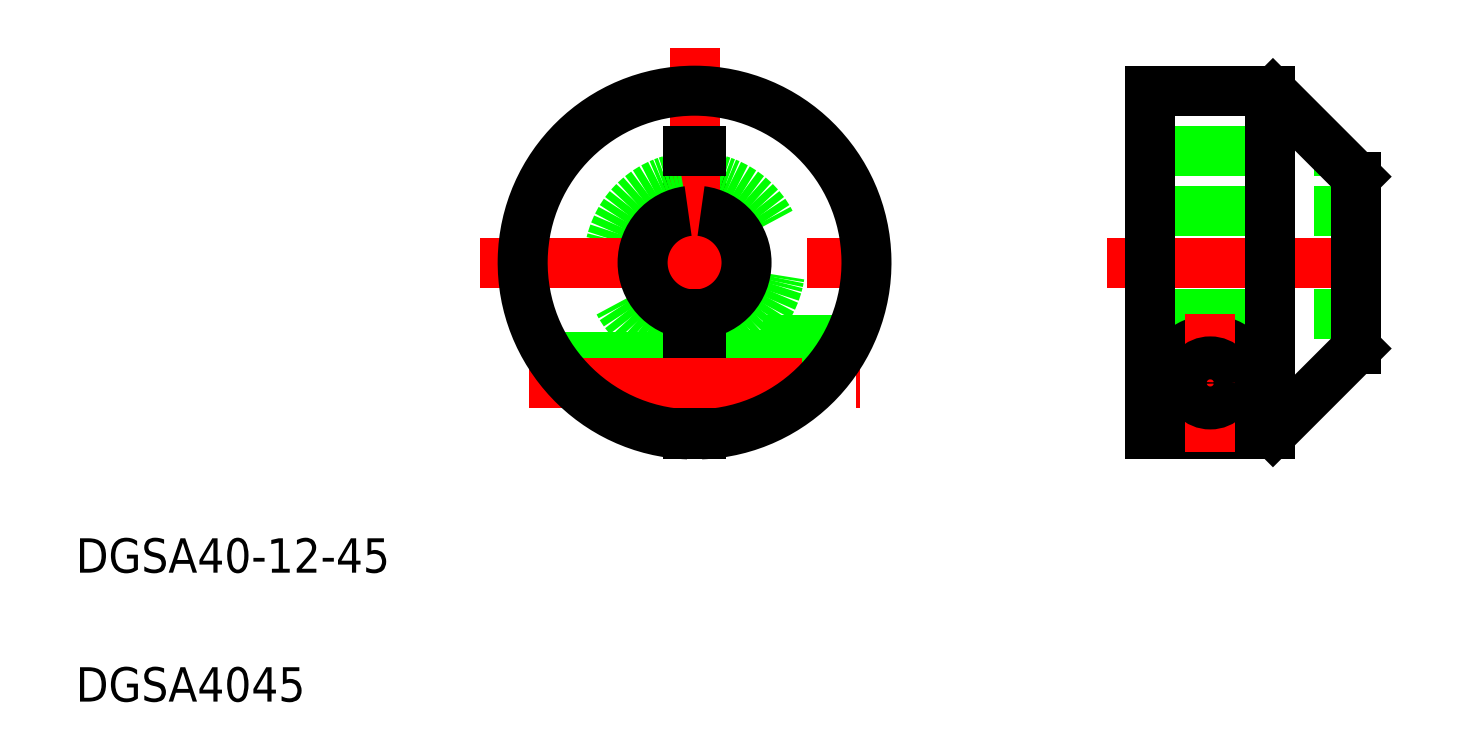
<metadata>
{"format":"dxf","ext":"dxf","renderer":"ezdxf+matplotlib","layout":"modelspace","background":"white","min_lineweight":24,"dpi":150}
</metadata>
<code>
0
SECTION
2
ENTITIES
0
ARC
8
0
10
163.3
20
128.4
30
0
40
1
50
45
51
90
0
LINE
8
0
10
149.7
20
129.4
30
0
11
163.3
21
129.4
31
0
0
LINE
8
0
10
163.7
20
119.3
30
0
11
163.7
21
119.3
31
0
0
LINE
8
0
10
163.7
20
109.4
30
0
11
163.7
21
109.4
31
0
0
LINE
8
0
10
149.7
20
103.4
30
0
11
173.7
21
103.4
31
0
0
LINE
8
0
10
149.7
20
115.4
30
0
11
173.7
21
115.4
31
0
0
LINE
8
0
10
149.7
20
122.4
30
0
11
170.7
21
122.4
31
0
0
LINE
8
0
10
164
20
129.1
30
0
11
173.7
21
119.4
31
0
0
LINE
8
CENTER
10
144.7
20
109.4
30
0
11
178.7
21
109.4
31
0
0
ARC
8
0
10
163.3
20
90.38
30
0
40
1
50
270
51
315
0
LINE
8
0
10
164
20
89.68
30
0
11
173.7
21
99.38
31
0
0
CIRCLE
8
0
10
156.7
20
95.38
30
0
40
3
0
CIRCLE
8
0
10
156.7
20
95.38
30
0
40
3.3
0
LINE
8
CENTER
10
148.7
20
95.38
30
0
11
164.7
21
95.38
31
0
0
ARC
8
0
10
156.7
20
95.38
30
0
40
5
50
180
51
0
0
ARC
8
0
10
156.7
20
95.38
30
0
40
5
50
0
51
180
0
LINE
8
0
10
149.7
20
89.38
30
0
11
163.3
21
89.38
31
0
0
LINE
8
CENTER
10
156.7
20
103.4
30
0
11
156.7
21
87.38
31
0
0
LINE
8
0
10
173.7
20
119.4
30
0
11
173.7
21
99.38
31
0
0
LINE
8
0
10
149.7
20
129.4
30
0
11
149.7
21
89.38
31
0
0
LINE
8
0
10
163.7
20
129.3
30
0
11
163.7
21
89.47
31
0
0
LINE
8
0
10
95.95
20
122.4
30
0
11
95.95
21
115.4
31
0
0
LINE
8
0
10
97.45
20
122.4
30
0
11
97.45
21
115.4
31
0
0
LINE
8
0
10
104.7
20
100.4
30
0
11
104.7
21
91.05
31
0
0
LINE
8
0
10
97.45
20
98.68
30
0
11
104.7
21
98.68
31
0
0
LINE
8
0
10
97.45
20
92.08
30
0
11
104.7
21
92.08
31
0
0
LINE
8
0
10
80.34
20
97.88
30
0
11
95.95
21
97.88
31
0
0
LINE
8
0
10
85.4
20
92.88
30
0
11
95.95
21
92.88
31
0
0
LINE
8
0
10
86.16
20
92.38
30
0
11
95.95
21
92.38
31
0
0
LINE
8
0
10
80
20
98.38
30
0
11
95.95
21
98.38
31
0
0
LINE
8
0
10
104.7
20
100.4
30
0
11
114.6
21
100.4
31
0
0
ARC
8
0
10
96.7
20
109.4
30
0
40
10
50
278.6
51
81.37
0
LINE
8
CENTER
10
96.7
20
134.4
30
0
11
96.7
21
84.38
31
0
0
ARC
8
0
10
96.7
20
109.4
30
0
40
10
50
98.63
51
261.4
0
LINE
8
0
10
95.95
20
103.4
30
0
11
95.95
21
89.4
31
0
0
LINE
8
0
10
97.45
20
103.4
30
0
11
97.45
21
89.4
31
0
0
TEXT
8
0
10
24.71
20
73.31
30
0
40
4
1
DGSA40-12-45
0
TEXT
8
0
10
24.71
20
58.31
30
0
40
4
1
DGSA4045
0
LINE
8
CENTER
10
71.7
20
109.4
30
0
11
121.7
21
109.4
31
0
0
LINE
8
CENTER
10
77.42
20
95.38
30
0
11
116
21
95.38
31
0
0
ARC
8
0
10
96.7
20
109.4
30
0
40
20
50
272.1
51
267.9
0
LINE
8
0
10
97.45
20
122.4
30
0
11
95.95
21
122.4
31
0
0
ARC
8
0
10
96.7
20
109.4
30
0
40
6.047
50
97.13
51
262.9
0
ARC
8
0
10
96.7
20
109.4
30
0
40
6.047
50
277.1
51
82.87
0
CIRCLE
8
0
10
156.7
20
95.38
30
0
40
2.5
0
ENDSEC
0
EOF

</code>
